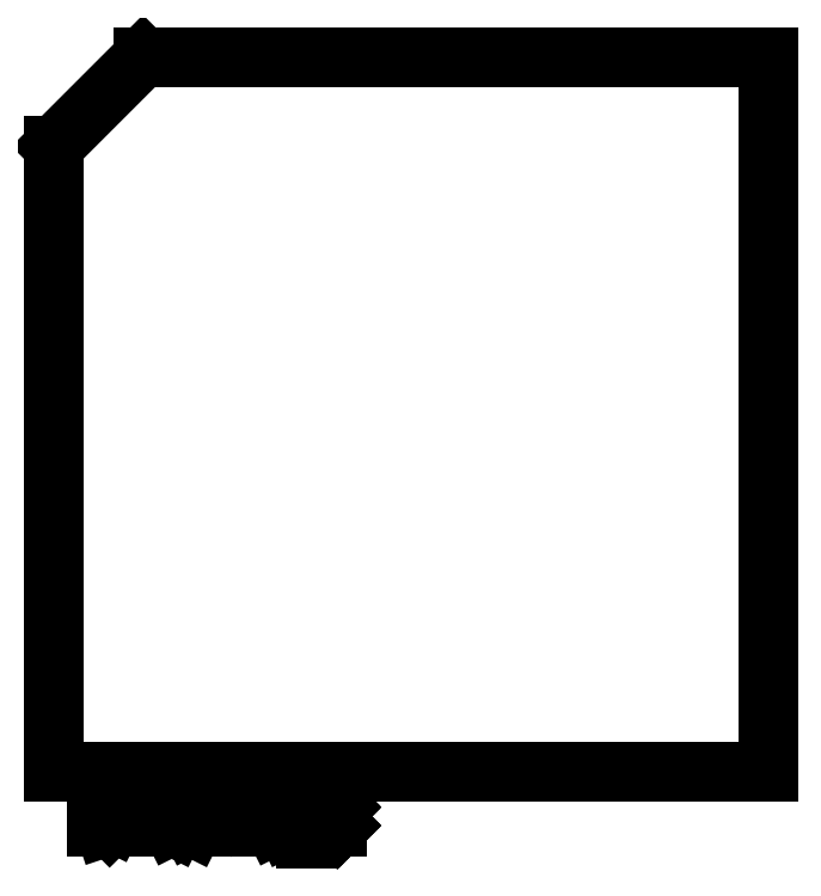
<metadata>
{"format":"dxf","ext":"dxf","renderer":"ezdxf+matplotlib","layout":"modelspace","background":"white","min_lineweight":24,"dpi":150}
</metadata>
<code>
0
SECTION
2
ENTITIES
0
LINE
8
BLACK
10
205.7
20
-57.15
11
170.2
21
-57.15
0
LINE
8
BLACK
10
205.7
20
-97.79
11
205.7
21
-57.15
0
LINE
8
BLACK
10
170.2
20
-57.15
11
165.1
21
-62.23
0
LINE
8
BLACK
10
165.1
20
-97.79
11
205.7
21
-97.79
0
LINE
8
BLACK
10
165.1
20
-62.23
11
165.1
21
-97.79
0
LINE
8
BLACK
10
167.5
20
-101
11
167.5
21
-98.97
0
LINE
8
BLACK
10
167.5
20
-98.97
11
168
21
-98.97
0
LINE
8
BLACK
10
168
20
-98.97
11
168.3
21
-99.06
0
LINE
8
BLACK
10
168.3
20
-99.06
11
168.5
21
-99.25
0
LINE
8
BLACK
10
168.5
20
-99.25
11
168.6
21
-99.44
0
LINE
8
BLACK
10
168.6
20
-99.44
11
168.7
21
-99.82
0
LINE
8
BLACK
10
168.7
20
-99.82
11
168.7
21
-100.1
0
LINE
8
BLACK
10
168.7
20
-100.1
11
168.6
21
-100.5
0
LINE
8
BLACK
10
168.6
20
-100.5
11
168.5
21
-100.7
0
LINE
8
BLACK
10
168.5
20
-100.7
11
168.3
21
-100.9
0
LINE
8
BLACK
10
168.3
20
-100.9
11
168
21
-101
0
LINE
8
BLACK
10
168
20
-101
11
167.5
21
-101
0
LINE
8
BLACK
10
169.5
20
-101
11
169.5
21
-99.63
0
LINE
8
BLACK
10
169.5
20
-100
11
169.6
21
-99.82
0
LINE
8
BLACK
10
169.6
20
-99.82
11
169.7
21
-99.73
0
LINE
8
BLACK
10
169.7
20
-99.73
11
169.9
21
-99.63
0
LINE
8
BLACK
10
169.9
20
-99.63
11
170.1
21
-99.63
0
LINE
8
BLACK
10
170.8
20
-101
11
170.8
21
-99.63
0
LINE
8
BLACK
10
170.8
20
-98.97
11
170.7
21
-99.06
0
LINE
8
BLACK
10
170.7
20
-99.06
11
170.8
21
-99.16
0
LINE
8
BLACK
10
170.8
20
-99.16
11
170.9
21
-99.06
0
LINE
8
BLACK
10
170.9
20
-99.06
11
170.8
21
-98.97
0
LINE
8
BLACK
10
170.8
20
-98.97
11
170.8
21
-99.16
0
LINE
8
BLACK
10
172
20
-101
11
171.8
21
-100.9
0
LINE
8
BLACK
10
171.8
20
-100.9
11
171.7
21
-100.7
0
LINE
8
BLACK
10
171.7
20
-100.7
11
171.7
21
-98.97
0
LINE
8
BLACK
10
173.1
20
-101
11
172.9
21
-100.9
0
LINE
8
BLACK
10
172.9
20
-100.9
11
172.8
21
-100.7
0
LINE
8
BLACK
10
172.8
20
-100.7
11
172.8
21
-98.97
0
LINE
8
BLACK
10
175.3
20
-101
11
175.3
21
-98.97
0
LINE
8
BLACK
10
175.3
20
-98.97
11
176
21
-100.4
0
LINE
8
BLACK
10
176
20
-100.4
11
176.7
21
-98.97
0
LINE
8
BLACK
10
176.7
20
-98.97
11
176.7
21
-101
0
LINE
8
BLACK
10
178.5
20
-101
11
178.5
21
-99.92
0
LINE
8
BLACK
10
178.5
20
-99.92
11
178.4
21
-99.73
0
LINE
8
BLACK
10
178.4
20
-99.73
11
178.2
21
-99.63
0
LINE
8
BLACK
10
178.2
20
-99.63
11
177.8
21
-99.63
0
LINE
8
BLACK
10
177.8
20
-99.63
11
177.6
21
-99.73
0
LINE
8
BLACK
10
178.5
20
-100.9
11
178.3
21
-101
0
LINE
8
BLACK
10
178.3
20
-101
11
177.8
21
-101
0
LINE
8
BLACK
10
177.8
20
-101
11
177.6
21
-100.9
0
LINE
8
BLACK
10
177.6
20
-100.9
11
177.5
21
-100.7
0
LINE
8
BLACK
10
177.5
20
-100.7
11
177.5
21
-100.5
0
LINE
8
BLACK
10
177.5
20
-100.5
11
177.6
21
-100.3
0
LINE
8
BLACK
10
177.6
20
-100.3
11
177.8
21
-100.2
0
LINE
8
BLACK
10
177.8
20
-100.2
11
178.3
21
-100.2
0
LINE
8
BLACK
10
178.3
20
-100.2
11
178.5
21
-100.1
0
LINE
8
BLACK
10
179.4
20
-99.63
11
179.4
21
-101.6
0
LINE
8
BLACK
10
179.4
20
-99.73
11
179.6
21
-99.63
0
LINE
8
BLACK
10
179.6
20
-99.63
11
180
21
-99.63
0
LINE
8
BLACK
10
180
20
-99.63
11
180.2
21
-99.73
0
LINE
8
BLACK
10
180.2
20
-99.73
11
180.3
21
-99.82
0
LINE
8
BLACK
10
180.3
20
-99.82
11
180.4
21
-100
0
LINE
8
BLACK
10
180.4
20
-100
11
180.4
21
-100.6
0
LINE
8
BLACK
10
180.4
20
-100.6
11
180.3
21
-100.8
0
LINE
8
BLACK
10
180.3
20
-100.8
11
180.2
21
-100.9
0
LINE
8
BLACK
10
180.2
20
-100.9
11
180
21
-101
0
LINE
8
BLACK
10
180
20
-101
11
179.6
21
-101
0
LINE
8
BLACK
10
179.6
20
-101
11
179.4
21
-100.9
0
LINE
8
BLACK
10
181.2
20
-100.8
11
181.3
21
-100.9
0
LINE
8
BLACK
10
181.3
20
-100.9
11
181.2
21
-101
0
LINE
8
BLACK
10
181.2
20
-101
11
181.1
21
-100.9
0
LINE
8
BLACK
10
181.1
20
-100.9
11
181.2
21
-100.8
0
LINE
8
BLACK
10
181.2
20
-100.8
11
181.2
21
-101
0
LINE
8
BLACK
10
181.2
20
-99.73
11
181.3
21
-99.82
0
LINE
8
BLACK
10
181.3
20
-99.82
11
181.2
21
-99.92
0
LINE
8
BLACK
10
181.2
20
-99.92
11
181.1
21
-99.82
0
LINE
8
BLACK
10
181.1
20
-99.82
11
181.2
21
-99.73
0
LINE
8
BLACK
10
181.2
20
-99.73
11
181.2
21
-99.92
0
ENDSEC
0
EOF

</code>
